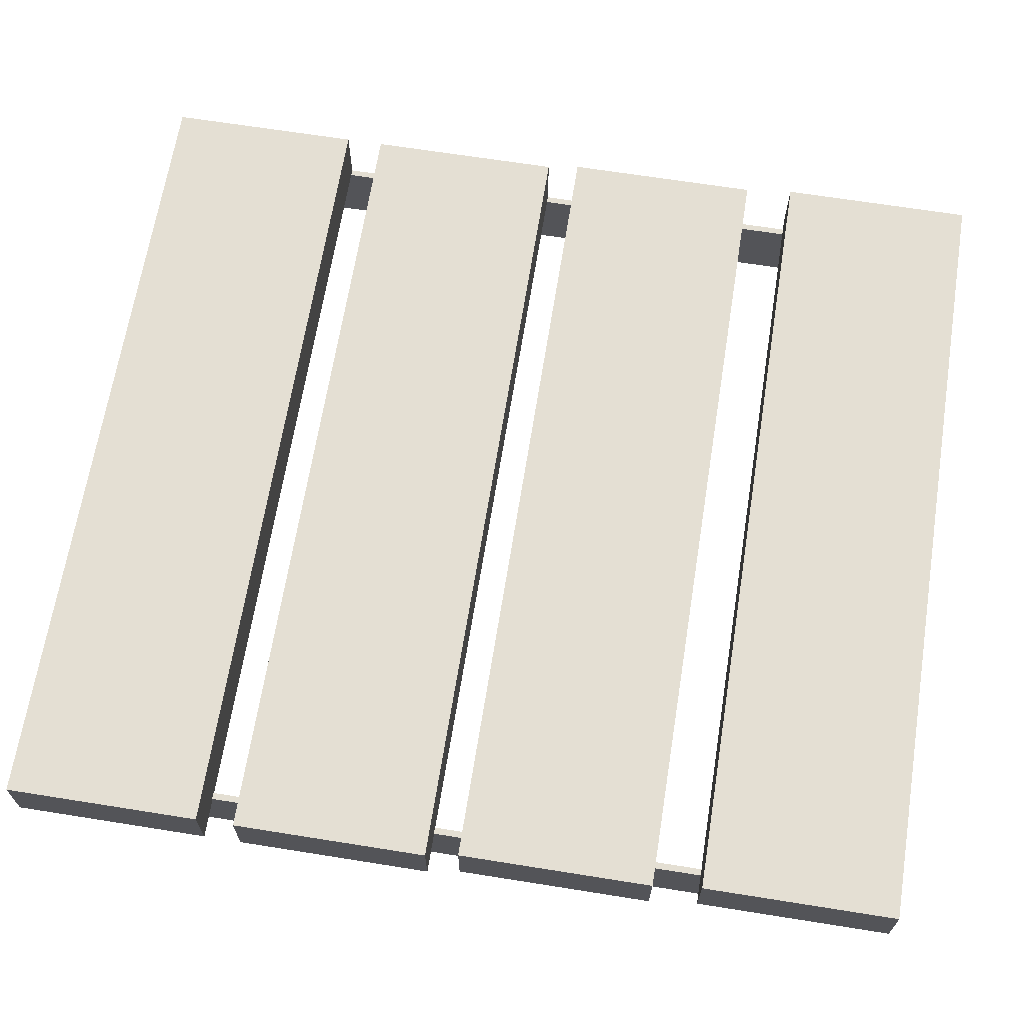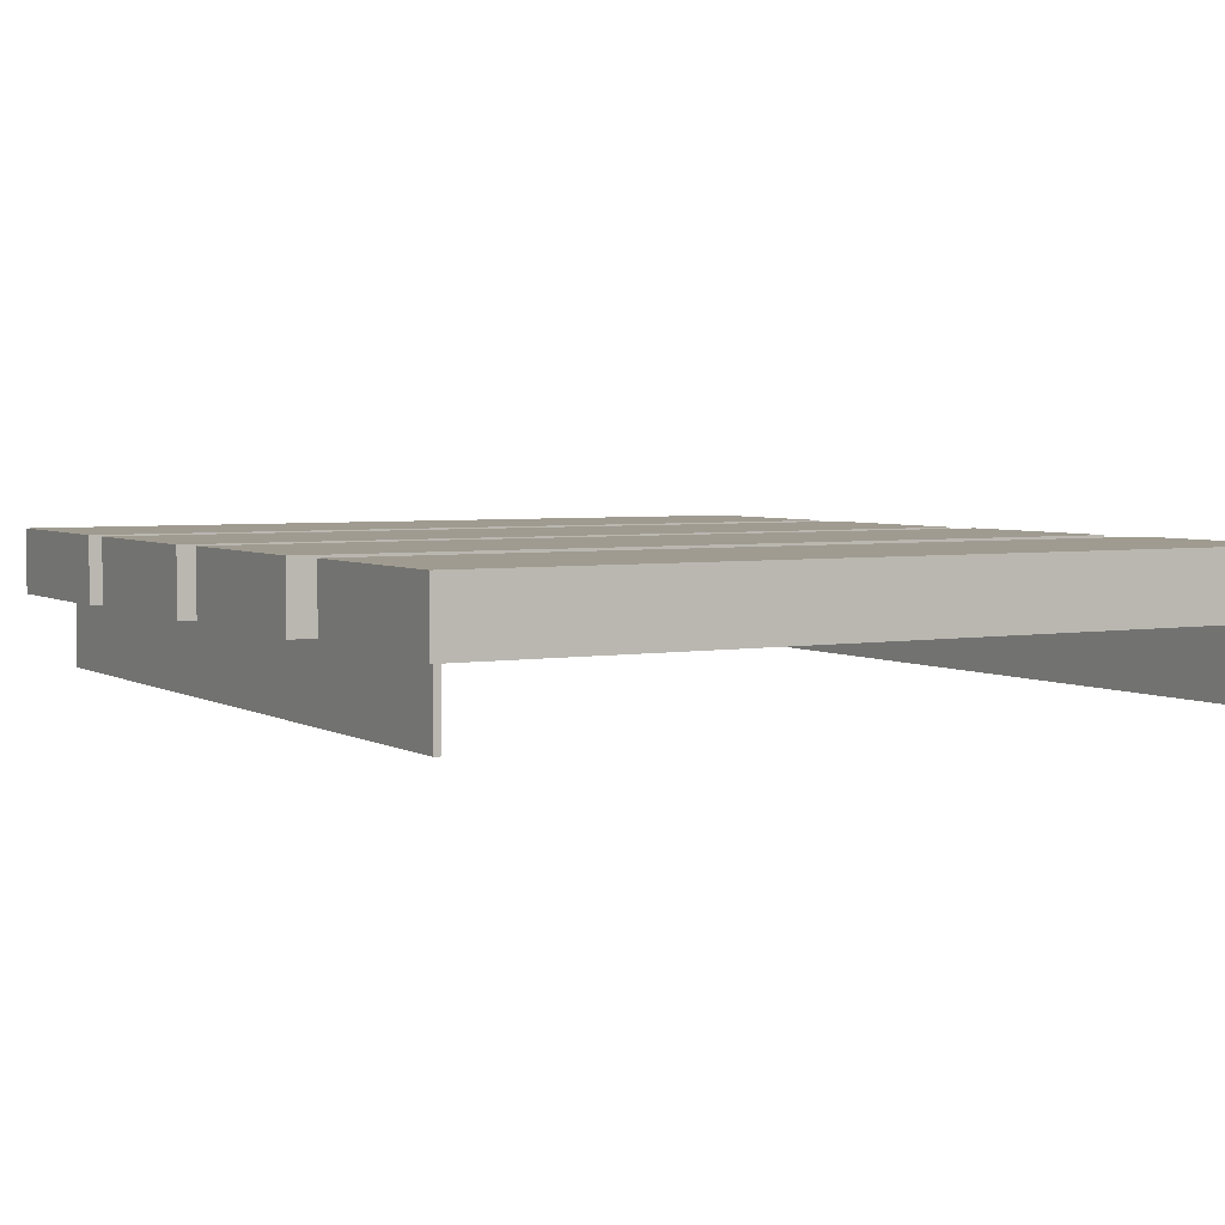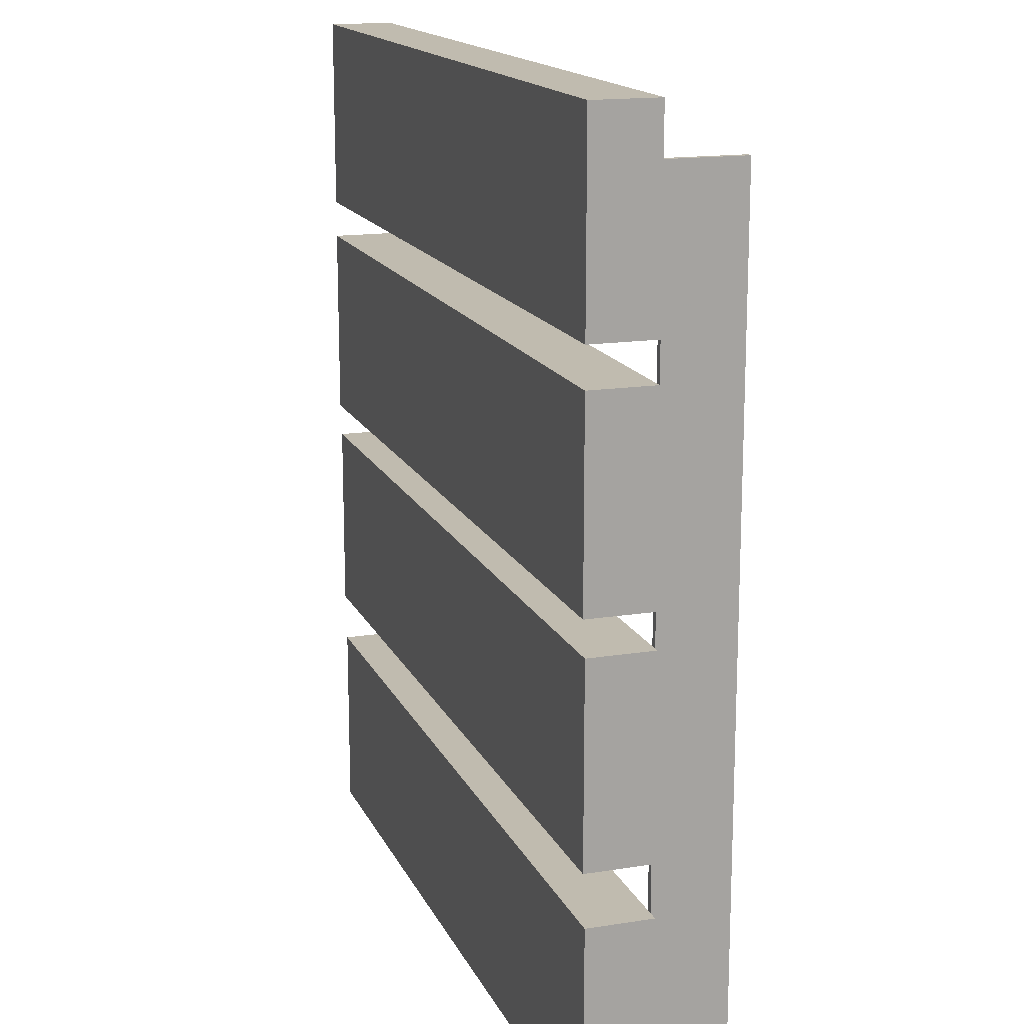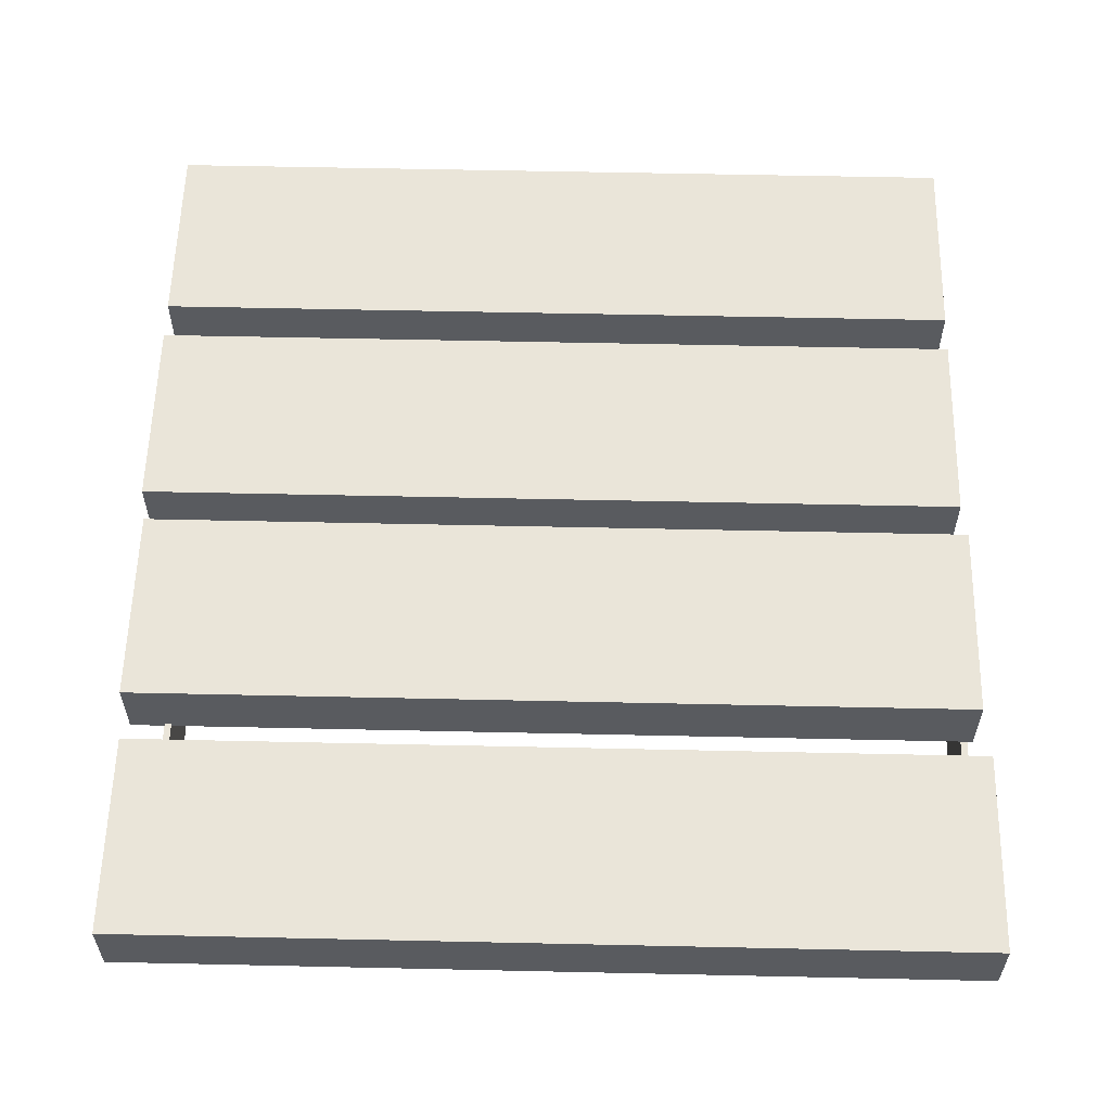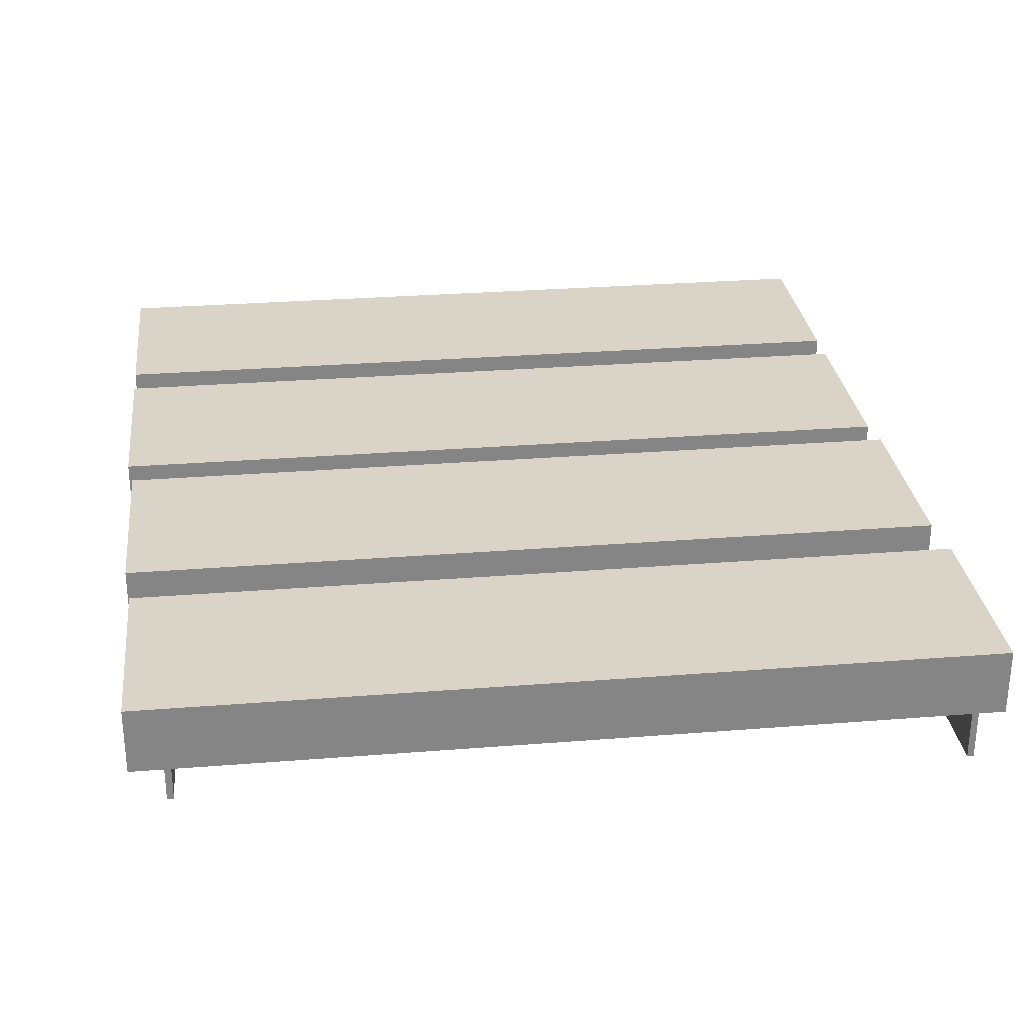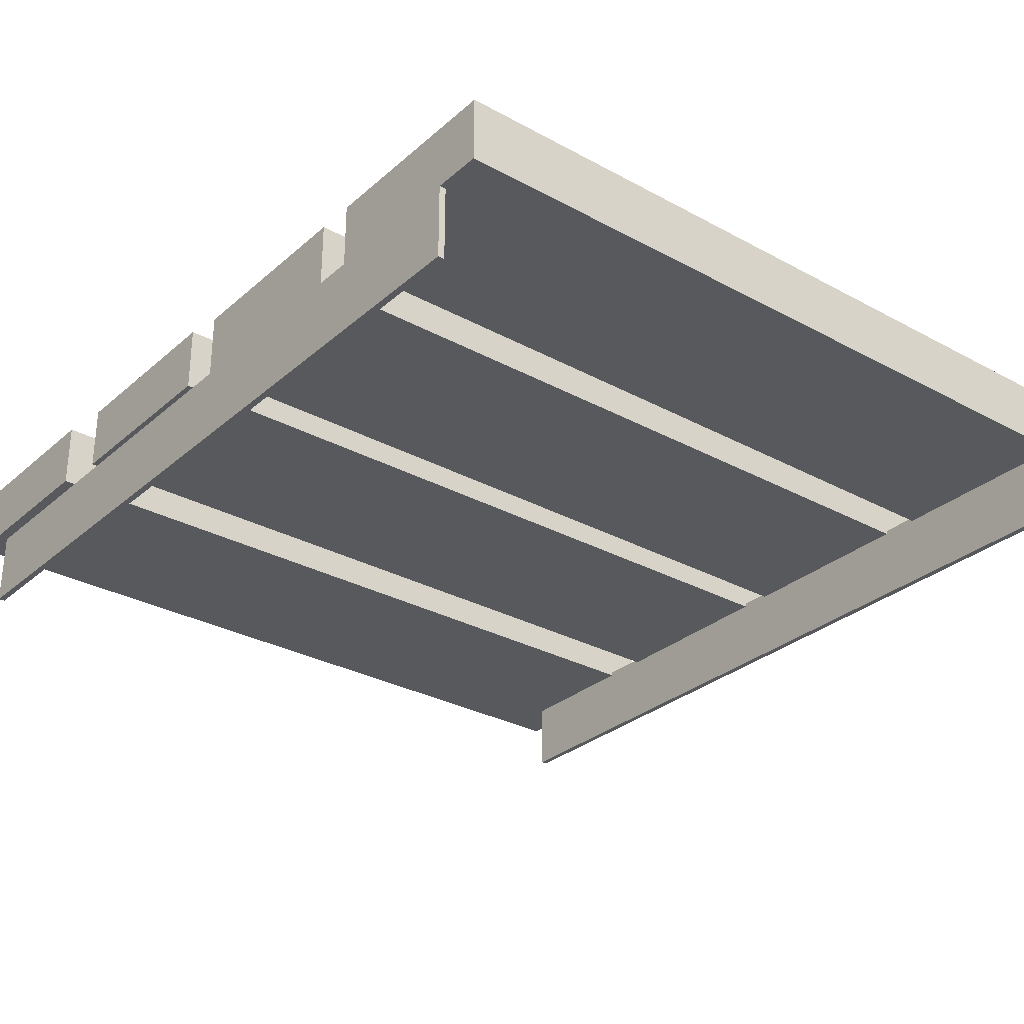
<metadata>
{"format":"obj","ext":"obj","renderer":"f3d","projection":"perspective","resolution":1024,"background":"white","views":[{"elev":66.5,"azim":-80.9,"up":"+Z"},{"elev":4.0,"azim":-29.6,"up":"+Z"},{"elev":15.9,"azim":71.7,"up":"+Y"},{"elev":57.9,"azim":1.3,"up":"+Z"},{"elev":28.8,"azim":-6.8,"up":"+Z"},{"elev":-29.8,"azim":141.4,"up":"+Z"}]}
</metadata>
<code>
o obj_0
v -66.55 		41 		104
v -66.55 		41 		104.6
v 75 		41 		104
v 73.8 		41 		104
v -67.75 		41 		104.6
v -67.75 		41 		104
v 76 		-1 		116
v 76 		-1 		104
v 75 		-1 		104
v -66.55 		-1 		104.6
v -67.75 		-1 		104.6
v -74 		-1 		116
v -66.55 		-1 		104
v 73.8 		-1 		104
v -67.75 		-1 		104
v -74 		-1 		104
v -67.75 		5 		104.6
v -67.75 		5 		104
v -66.55 		5 		104.6
v 75 		5 		116
v -66.55 		5 		104
v 73.8 		5 		104
v 75 		5 		104
v 75 		84 		116
v 75 		84 		104
v -66.55 		48 		104.6
v -67.75 		48 		104.6
v -66.55 		48 		104
v -67.75 		48 		104
v 75 		48 		116
v 73.8 		48 		104
v 75 		48 		104
v 75 		41 		116
v 77 		-82 		116
v 77 		-82 		104
v 77 		-46 		104
v 77 		-46 		116
v 76 		-37 		116
v 76 		-37 		104
v -75 		84 		116
v -75 		84 		104
v -75 		48 		104
v -75 		48 		116
v -75 		41 		116
v -75 		41 		104
v -75 		5 		104
v -75 		5 		116
v -67.75 		77.97 		104
v 73.8 		75 		104
v 75 		-37 		104
v 73.8 		-37 		104
v -66.55 		-37 		104
v -67.75 		-37 		104
v -74 		-37 		104
v -73 		-46 		116
v -73 		-46 		104
v -73 		-82 		104
v -73 		-82 		116
v -66.55 		-46 		104.6
v -66.55 		-37 		104.6
v -67.75 		-37 		104.6
v -67.75 		-46 		104.6
v -66.55 		-46 		104
v -66.55 		77.97 		90.65
v -67.75 		77.97 		90.65
v -66.55 		77.97 		104
v 75 		75 		90
v 73.8 		75 		90
v 75 		75 		104
v 75 		-75 		90
v 73.8 		-75 		90
v 75 		-75 		104
v 75 		-46 		104
v -67.75 		-72.03 		104
v -67.75 		-72.03 		90.65
v -66.55 		-72.03 		90.65
v -66.55 		-72.03 		104
v -67.75 		-46 		104
v 73.8 		-75 		104
v -74 		-37 		116
v 73.8 		-46 		104
g group_0_6306067
f 2 33 4
f 1 2 4
f 7 8 9
f 9 14 7
f 11 12 10
f 7 10 12
f 10 7 14
f 13 10 14
f 15 16 11
f 12 11 16
f 17 18 15
f 17 15 11
f 47 17 19
f 19 22 20
f 47 19 20
f 21 22 19
f 20 22 23
f 47 46 17
f 2 26 27
f 2 27 5
f 2 1 28
f 2 28 26
f 27 29 6
f 27 6 5
f 43 27 26
f 43 26 30
f 28 31 26
f 30 26 31
f 30 31 32
f 43 42 27
f 3 4 33
f 5 44 2
f 33 2 44
f 34 35 36
f 34 36 37
f 8 7 38
f 8 38 39
f 40 41 42
f 40 42 43
f 44 45 46
f 44 46 47
f 24 40 43
f 25 66 41
f 41 48 42
f 18 46 45
f 18 45 6
f 49 31 28
f 29 42 48
f 1 4 22
f 1 22 21
f 39 50 9
f 39 9 8
f 13 14 51
f 13 51 52
f 16 15 53
f 16 53 54
f 55 56 57
f 55 57 58
f 58 57 35
f 58 35 34
f 59 60 61
f 59 61 62
f 59 63 52
f 59 52 60
f 66 28 64
f 69 67 68
f 69 68 49
f 67 70 71
f 67 71 68
f 32 3 67
f 69 32 67
f 3 23 67
f 23 9 67
f 70 67 9
f 9 50 70
f 50 73 70
f 72 70 73
f 74 75 76
f 74 76 77
f 64 76 65
f 75 65 76
f 64 28 1
f 64 1 21
f 13 76 21
f 52 76 13
f 63 76 52
f 77 76 63
f 64 21 76
f 53 15 75
f 15 18 75
f 65 75 18
f 6 65 18
f 29 65 6
f 48 65 29
f 78 53 75
f 74 78 75
f 18 17 46
f 24 25 41
f 24 41 40
f 29 27 42
f 44 5 45
f 6 45 5
f 54 80 12
f 54 12 16
f 58 34 55
f 37 55 34
f 24 43 30
f 33 44 47
f 33 47 20
f 7 12 80
f 7 80 38
f 70 72 79
f 70 79 71
f 66 64 65
f 66 65 48
f 81 51 71
f 79 81 71
f 51 14 71
f 68 71 14
f 14 22 68
f 22 4 68
f 4 31 68
f 49 68 31
f 51 81 73
f 51 73 50
f 57 77 35
f 35 79 72
f 73 36 72
f 36 35 72
f 57 56 74
f 57 74 77
f 79 35 77
f 79 77 81
f 63 81 77
f 56 78 74
f 22 14 9
f 22 9 23
f 31 4 3
f 31 3 32
f 48 41 66
f 25 69 49
f 28 66 49
f 25 49 66
f 61 53 78
f 61 78 62
f 36 73 37
f 62 55 59
f 56 55 62
f 37 59 55
f 73 81 37
f 59 37 81
f 63 59 81
f 56 62 78
f 53 61 54
f 80 54 61
f 80 61 60
f 80 60 38
f 52 51 60
f 38 60 51
f 38 51 50
f 38 50 39
f 32 69 30
f 25 24 69
f 30 69 24
f 23 3 20
f 3 33 20
f 10 19 17
f 10 17 11
f 10 13 21
f 10 21 19

</code>
